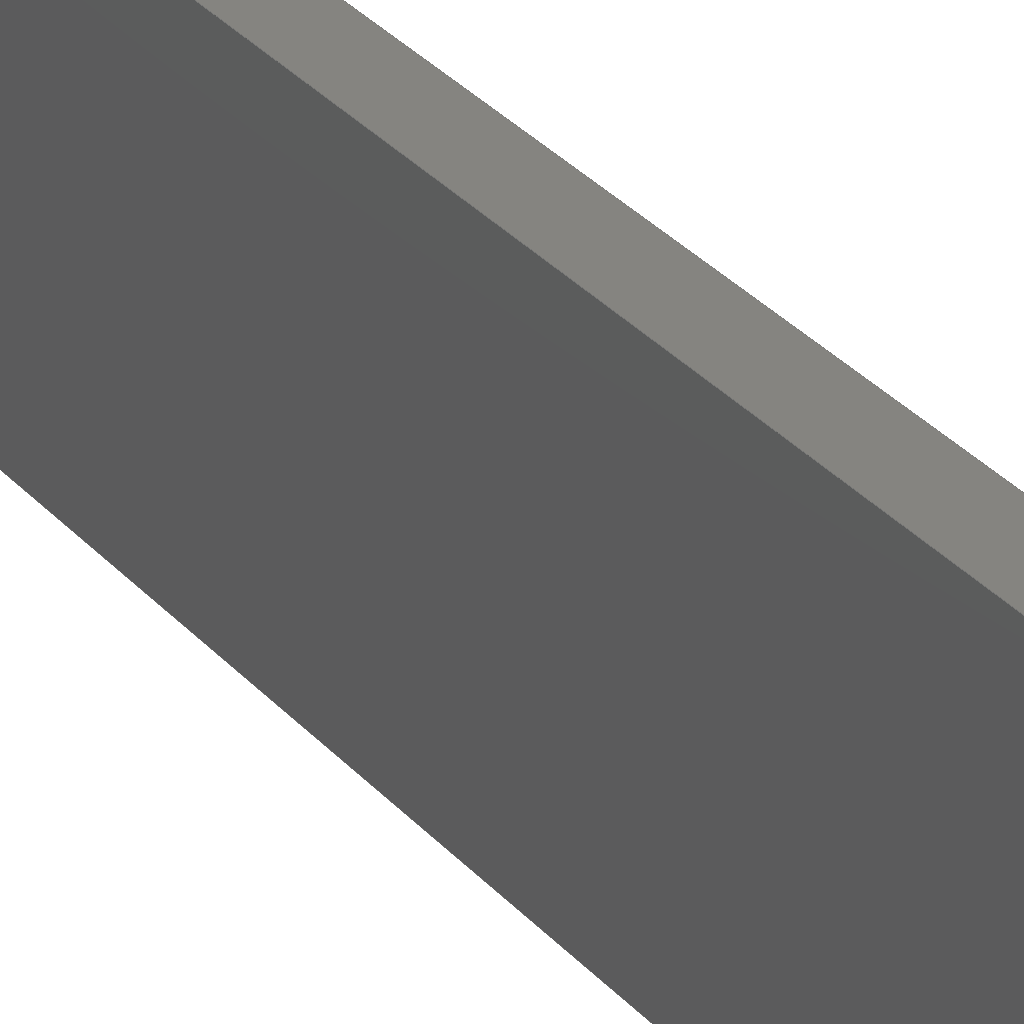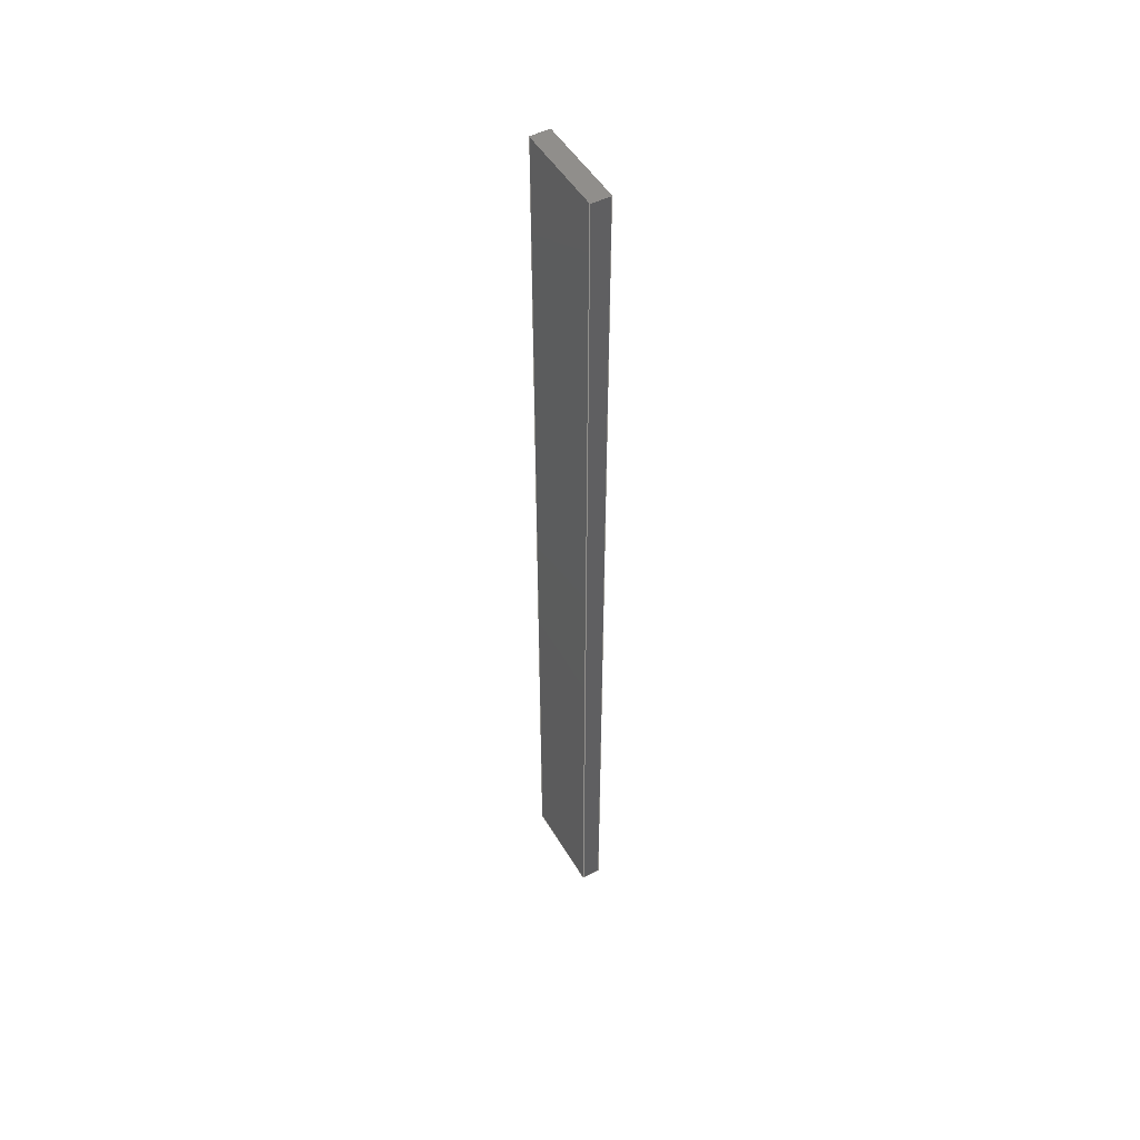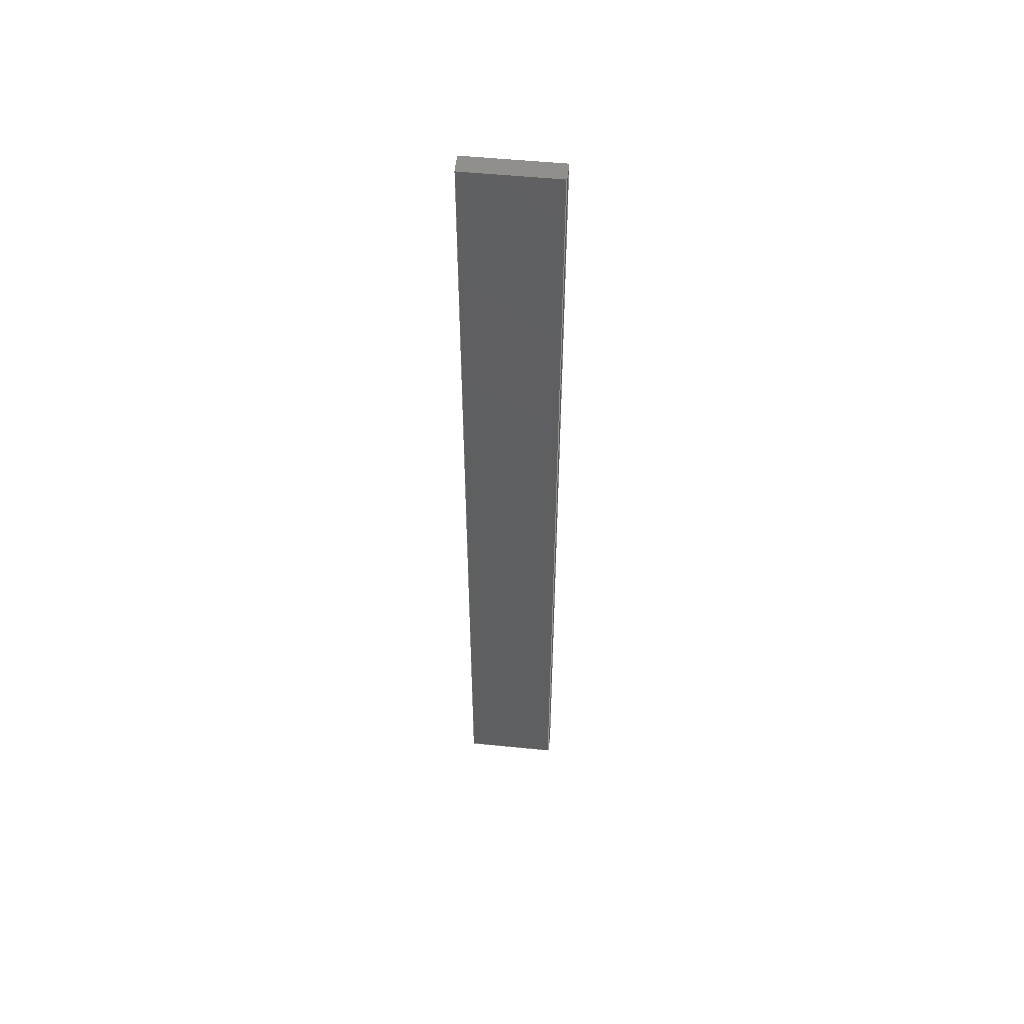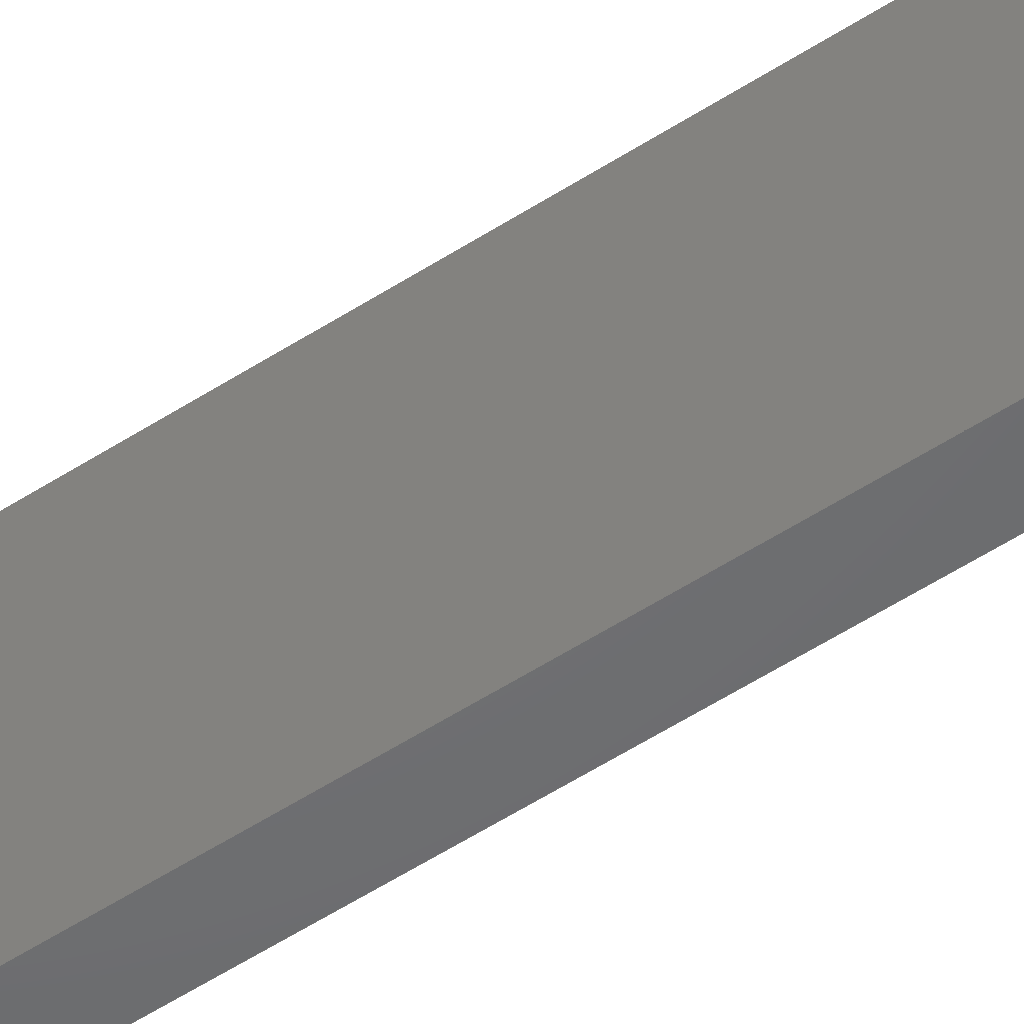
<metadata>
{"format":"iges","ext":"iges","renderer":"f3d","projection":"perspective","resolution":1024,"background":"white","views":[{"elev":19.7,"azim":-23.2,"up":"+Y"},{"elev":49.1,"azim":-29.4,"up":"+Z"},{"elev":52.1,"azim":-83.8,"up":"+Z"},{"elev":-48.8,"azim":-53.3,"up":"+Y"}]}
</metadata>
<code>

1H,,1H;,,
52HC:\Data\git\sand-report\data\iges\box_x1_y50_z5iges,
26HRhinoceros ( Aug 11 2021 ),31HTrout Lake IGES 012 Aug 11 2021,
32,38,6,308,15,
,
1D0,2,2HMM,1,0.254D0,13H2.211e+05,
0.001D0,
25D0,
,
,
10,0,13H2.211e+05;
     314       1       0       0       0       0       0       000000200
     314       0       1       1       0       0       0   COLOR       0
     406       2       0       0       1       0       0       000000300
     406       0      -1       1       3       0       0LEVELDEF       0
     128       3       0       0       1       0       0       000000000
     128       0      -1       4       8       0       0   Shell       1
     128       7       0       0       1       0       0       000000000
     128       0      -1       4       8       0       0   Shell       2
     128      11       0       0       1       0       0       000000000
     128       0      -1       4       8       0       0   Shell       3
     128      15       0       0       1       0       0       000000000
     128       0      -1       4       8       0       0   Shell       4
     128      19       0       0       1       0       0       000000000
     128       0      -1       4       8       0       0   Shell       5
     128      23       0       0       1       0       0       000000000
     128       0      -1       4       8       0       0   Shell       6
314,0,0,0,20HRGB(   0,   0,   0 );                         0000001
406,2,1,15Hデフォルト;                                      0000003P      2
128,1,1,1,1,0,0,1,0,0,0D0,0D0,1D0,1D0,0D0,0D0,5D0, 0000005
5D0,1D0,1D0,1D0,1D0,-0.5D0,0D0,25D0,0.5D0,0D0,   0000005
25D0,-0.5D0,5D0,25D0,0.5D0,5D0,25D0,0D0,1D0,0D0, 0000005
5D0;                                                           0000005
128,1,1,1,1,0,0,1,0,0,0D0,0D0,50D0,50D0,0D0,0D0,     0000007
5D0,5D0,1D0,1D0,1D0,1D0,0.5D0,0D0,25D0,0.5D0,    0000007
0D0,-25D0,0.5D0,5D0,25D0,0.5D0,5D0,-25D0,0D0,      0000007
50D0,0D0,5D0;                                              0000007
128,1,1,1,1,0,0,1,0,0,0D0,0D0,1D0,1D0,0D0,0D0,5D0, 0000009
5D0,1D0,1D0,1D0,1D0,0.5D0,0D0,-25D0,-0.5D0,0D0,  0000009
-25D0,0.5D0,5D0,-25D0,-0.5D0,5D0,-25D0,0D0,1D0,    0000009
0D0,5D0;                                                     0000009
128,1,1,1,1,0,0,1,0,0,0D0,0D0,50D0,50D0,0D0,0D0,     0000011
5D0,5D0,1D0,1D0,1D0,1D0,-0.5D0,0D0,-25D0,-0.5D0, 0000011
0D0,25D0,-0.5D0,5D0,-25D0,-0.5D0,5D0,25D0,0D0,     0000011
50D0,0D0,5D0;                                              0000011
128,1,1,1,1,0,0,1,0,0,0D0,0D0,50D0,50D0,0D0,0D0,     0000013
1D0,1D0,1D0,1D0,1D0,1D0,-0.5D0,0D0,25D0,-0.5D0,  0000013
0D0,-25D0,0.5D0,0D0,25D0,0.5D0,0D0,-25D0,0D0,      0000013
50D0,0D0,1D0;                                              0000013
128,1,1,1,1,0,0,1,0,0,0D0,0D0,1D0,1D0,0D0,0D0,       0000015
50D0,50D0,1D0,1D0,1D0,1D0,-0.5D0,5D0,25D0,0.5D0, 0000015
5D0,25D0,-0.5D0,5D0,-25D0,0.5D0,5D0,-25D0,0D0,     0000015
1D0,0D0,50D0;                                              0000015
S0000001G0000011D0000016P0000026
</code>
